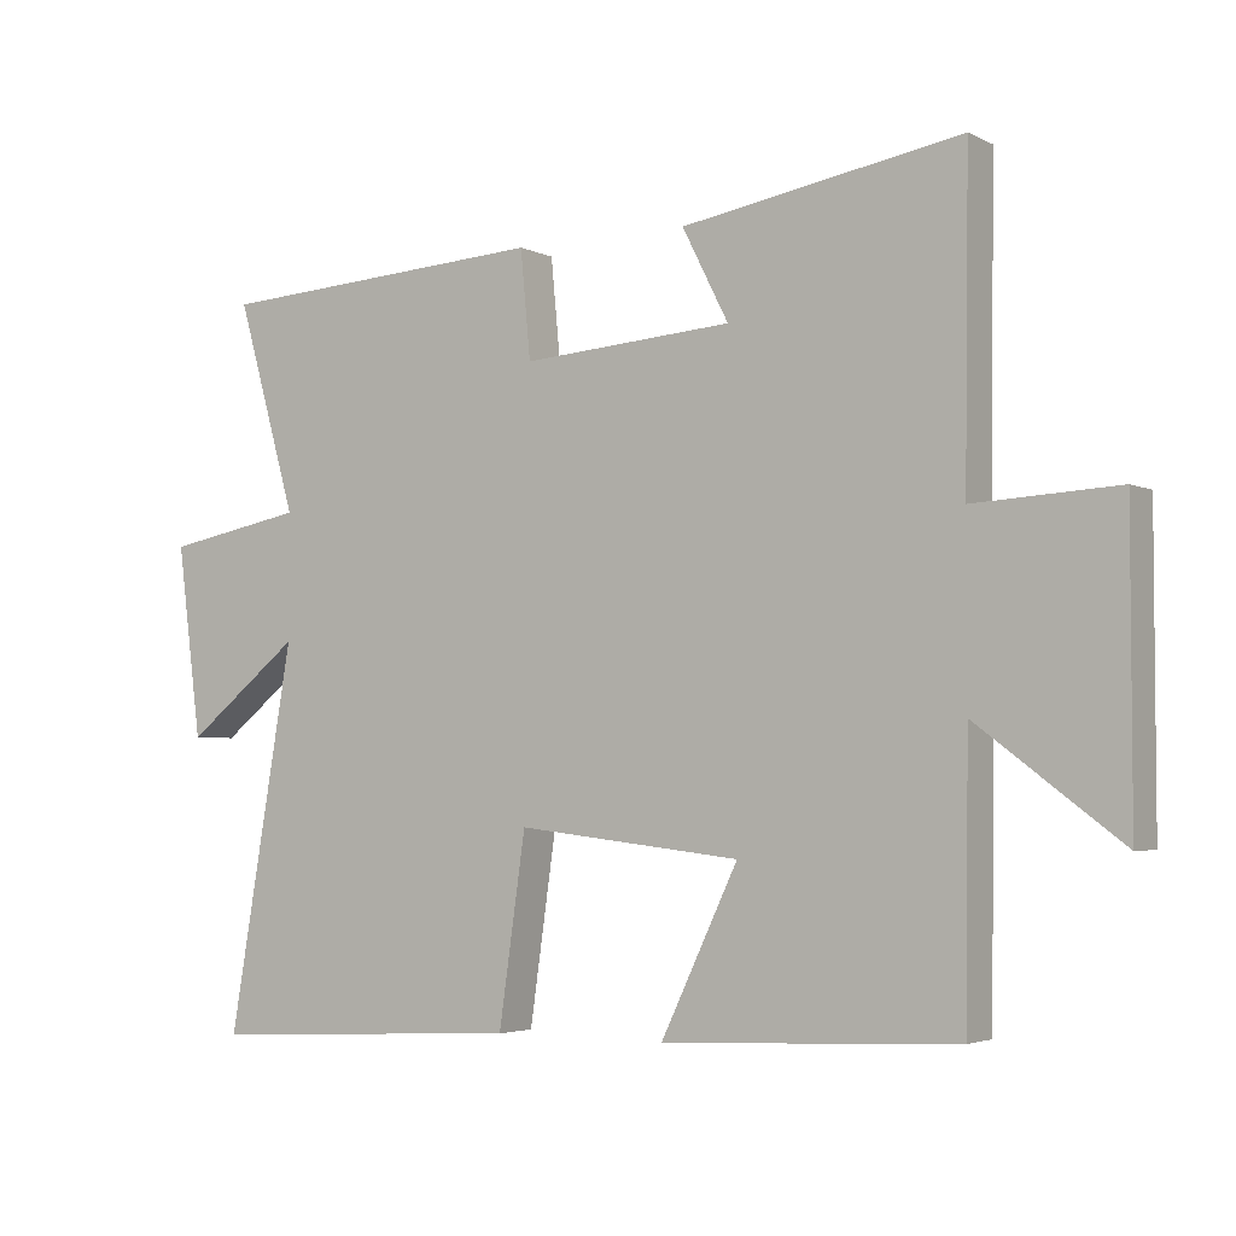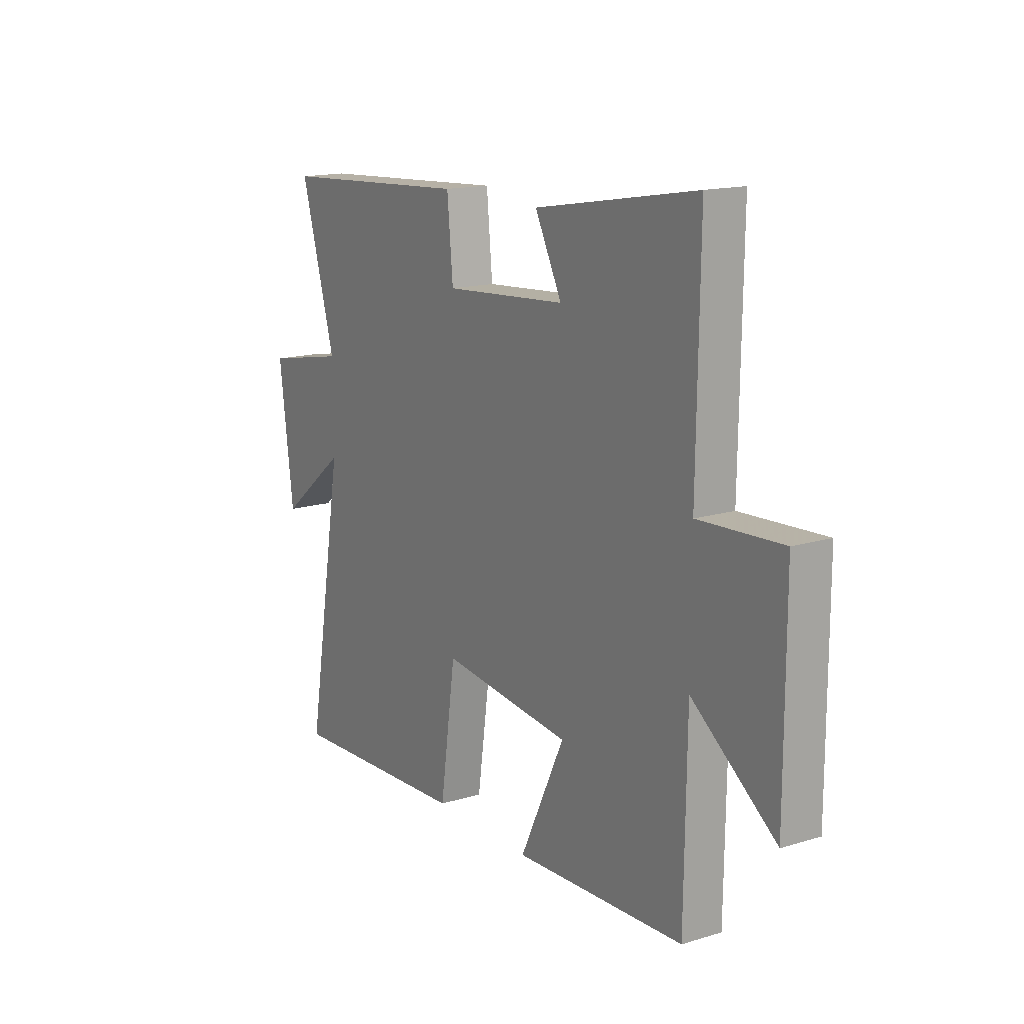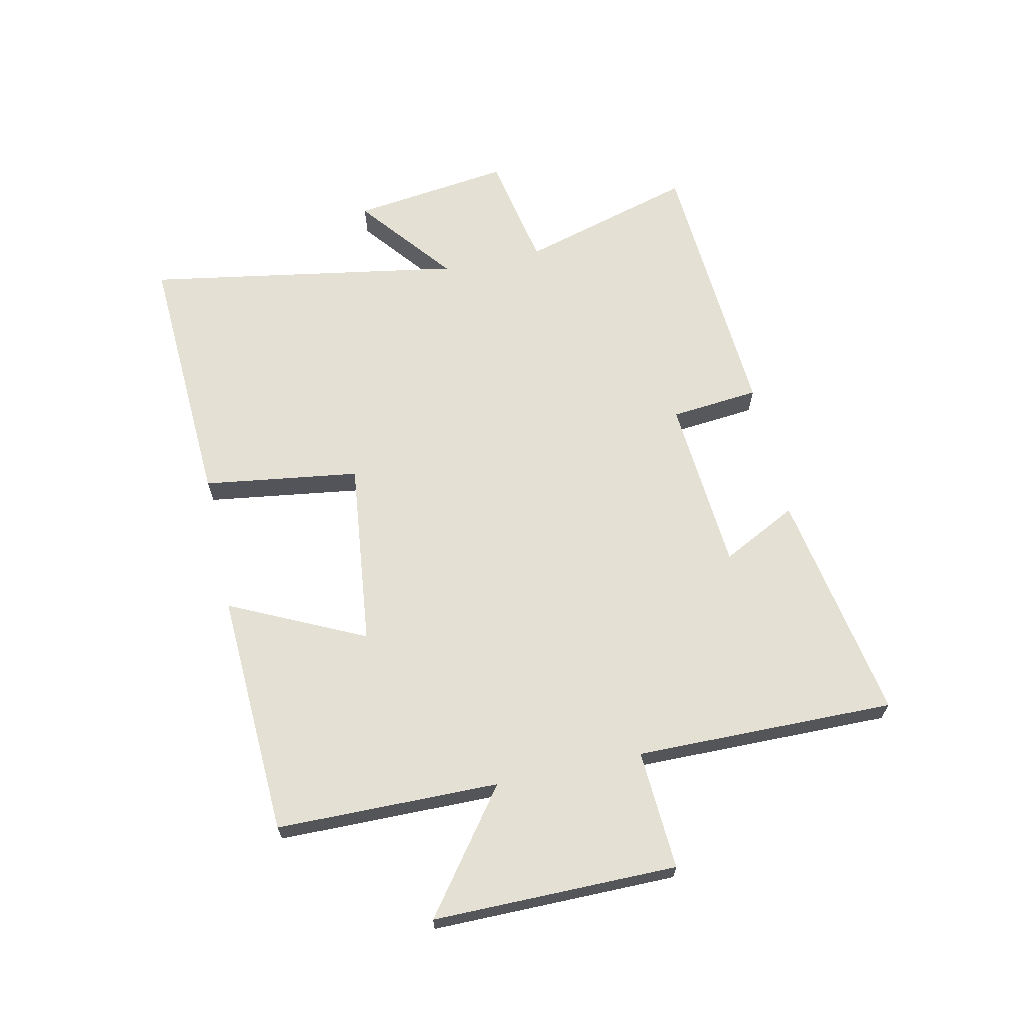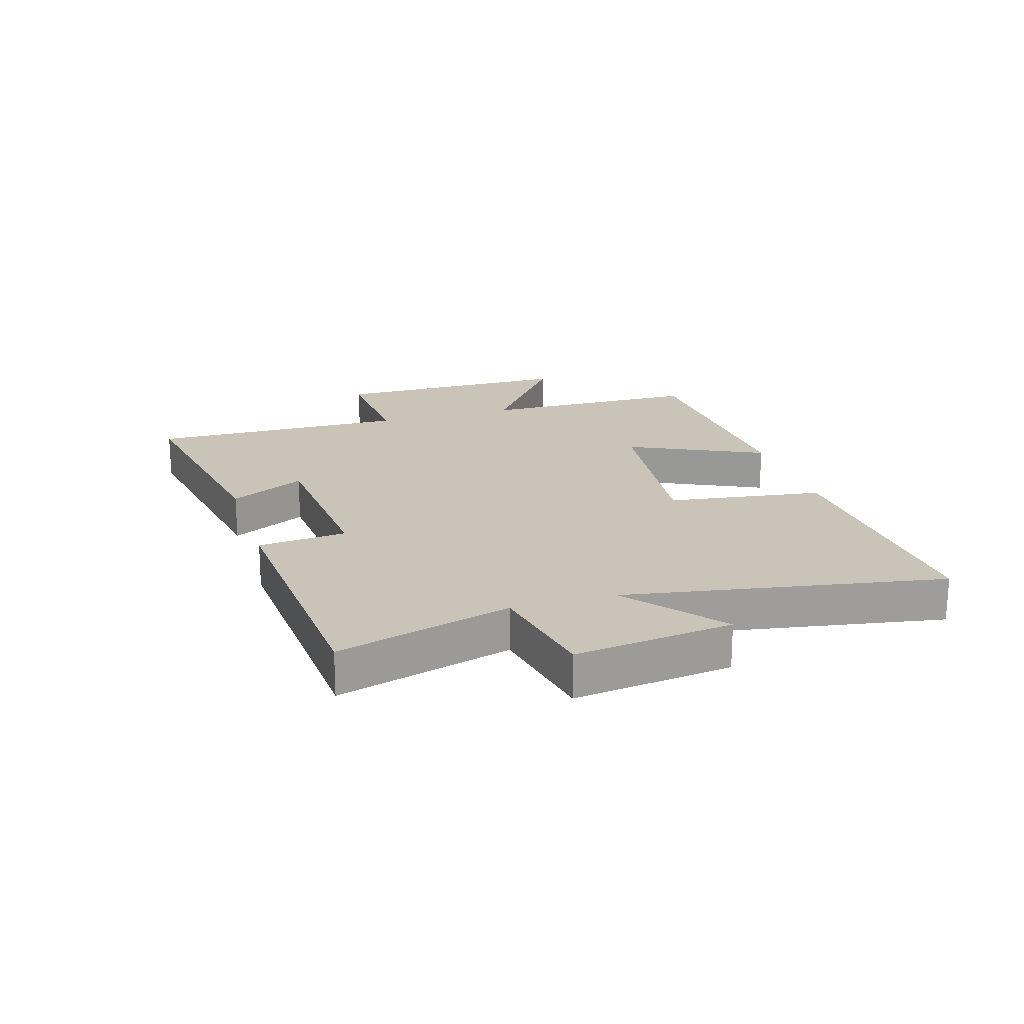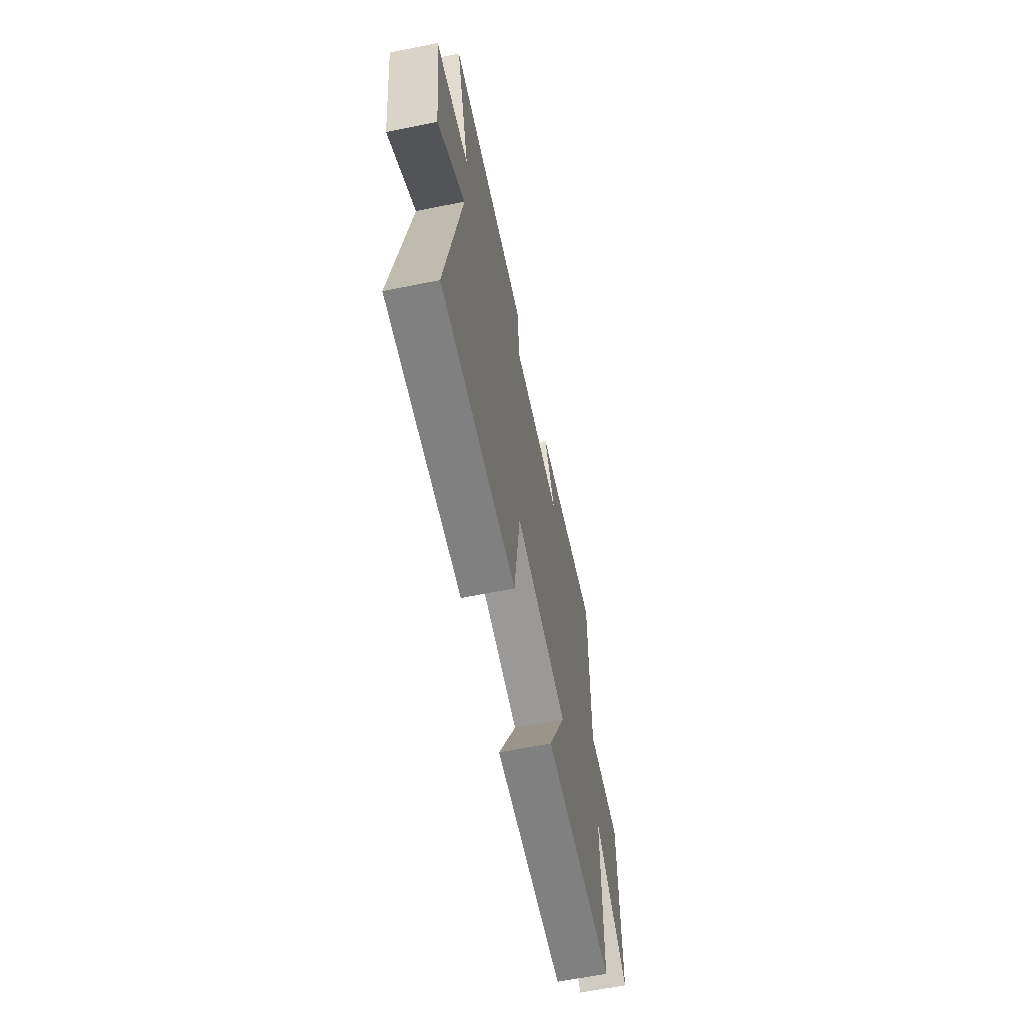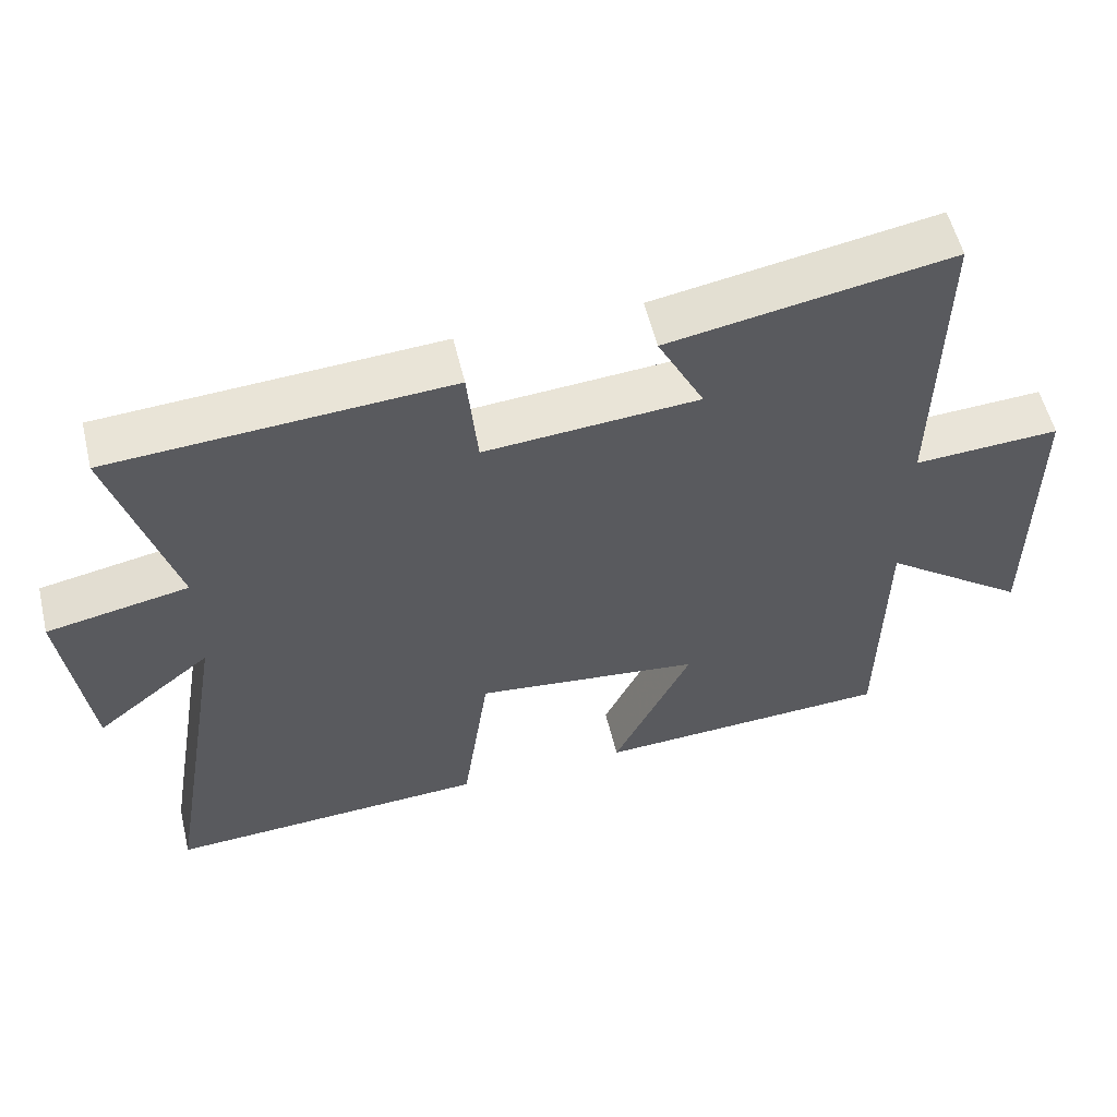
<metadata>
{"format":"obj","ext":"obj","renderer":"f3d","projection":"perspective","resolution":1024,"background":"white","views":[{"elev":-3.6,"azim":-147.4,"up":"+Z"},{"elev":15.5,"azim":-122.6,"up":"+Z"},{"elev":65.6,"azim":-102.3,"up":"+Y"},{"elev":19.9,"azim":73.0,"up":"+Y"},{"elev":-62.8,"azim":101.6,"up":"+Z"},{"elev":56.1,"azim":166.5,"up":"+Z"}]}
</metadata>
<code>
v 0.59 0.07 -0.522
v 0.152 0.07 -0.5
v 0.115 0.07 -0.24
v -0.195 0.07 -0.276
v -0.088 0.07 -0.5
v -0.495 0.07 -0.481
v -0.5 0.07 -0.111
v -0.699 0.07 -0.26
v -0.699 0.07 0.146
v -0.5 0.07 0.135
v -0.506 0.07 0.567
v -0.12 0.07 0.5
v -0.184 0.07 0.374
v 0.108 0.07 0.352
v 0.122 0.07 0.5
v 0.583 0.07 0.471
v 0.5 0.07 0.18
v 0.693 0.07 0.143
v 0.659 0.07 -0.121
v 0.5 0.07 0.006
v 0.59 0 -0.522
v 0.152 0 -0.5
v 0.115 0 -0.24
v -0.195 0 -0.276
v -0.088 0 -0.5
v -0.495 0 -0.481
v -0.5 0 -0.111
v -0.699 0 -0.26
v -0.699 0 0.146
v -0.5 0 0.135
v -0.506 0 0.567
v -0.12 0 0.5
v -0.184 0 0.374
v 0.108 0 0.352
v 0.122 0 0.5
v 0.583 0 0.471
v 0.5 0 0.18
v 0.693 0 0.143
v 0.659 0 -0.121
v 0.5 0 0.006
f 17 18 19 20
f 14 15 16 17
f 13 14 17 20
f 10 11 12 13
f 10 13 20 1
f 7 8 9 10
f 6 7 10
f 5 6 10
f 4 5 10
f 3 4 10
f 1 2 3
f 1 3 10
f 40 39 38 37
f 37 36 35 34
f 40 37 34 33
f 33 32 31 30
f 21 40 33 30
f 30 29 28 27
f 30 27 26
f 30 26 25
f 30 25 24
f 30 24 23
f 23 22 21
f 30 23 21
f 1 21 22 2
f 2 22 23 3
f 3 23 24 4
f 4 24 25 5
f 5 25 26 6
f 6 26 27 7
f 7 27 28 8
f 8 28 29 9
f 9 29 30 10
f 10 30 31 11
f 11 31 32 12
f 12 32 33 13
f 13 33 34 14
f 14 34 35 15
f 15 35 36 16
f 16 36 37 17
f 17 37 38 18
f 18 38 39 19
f 19 39 40 20
f 20 40 21 1

</code>
